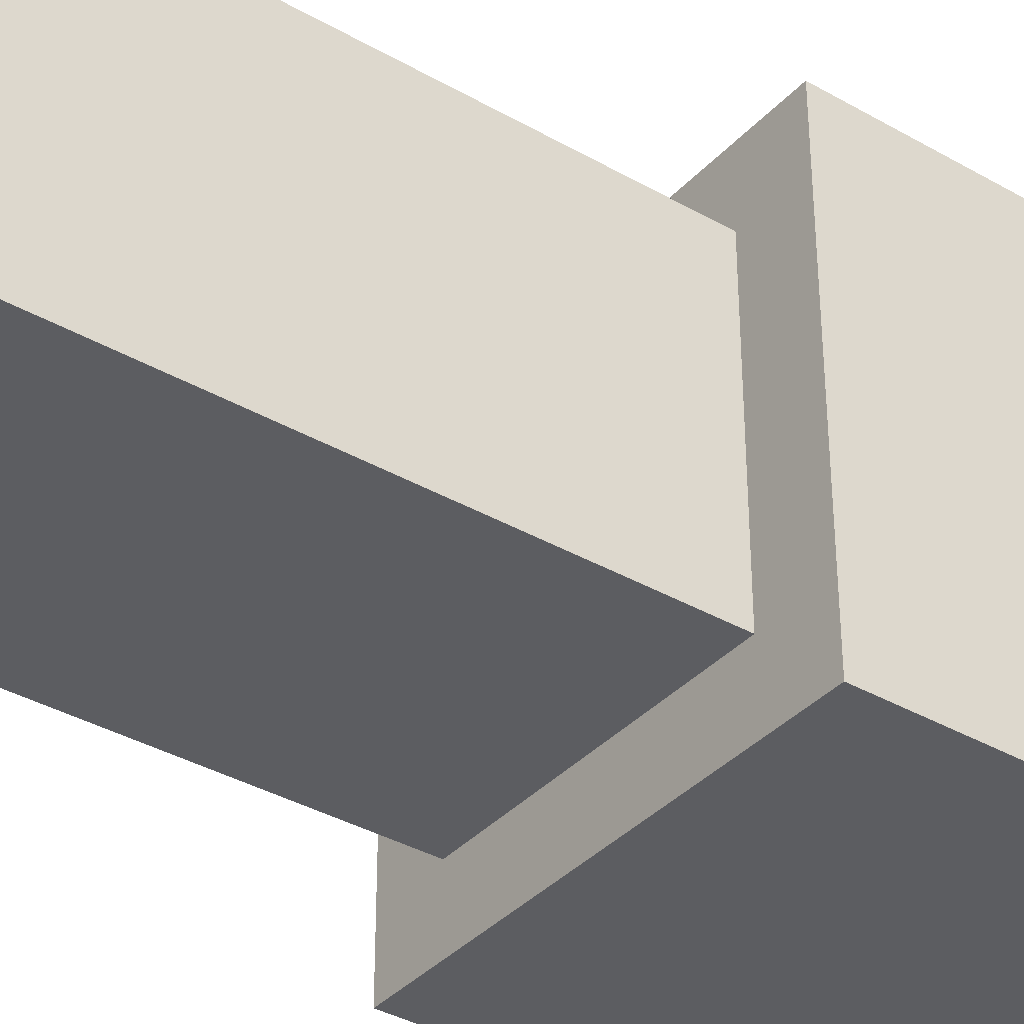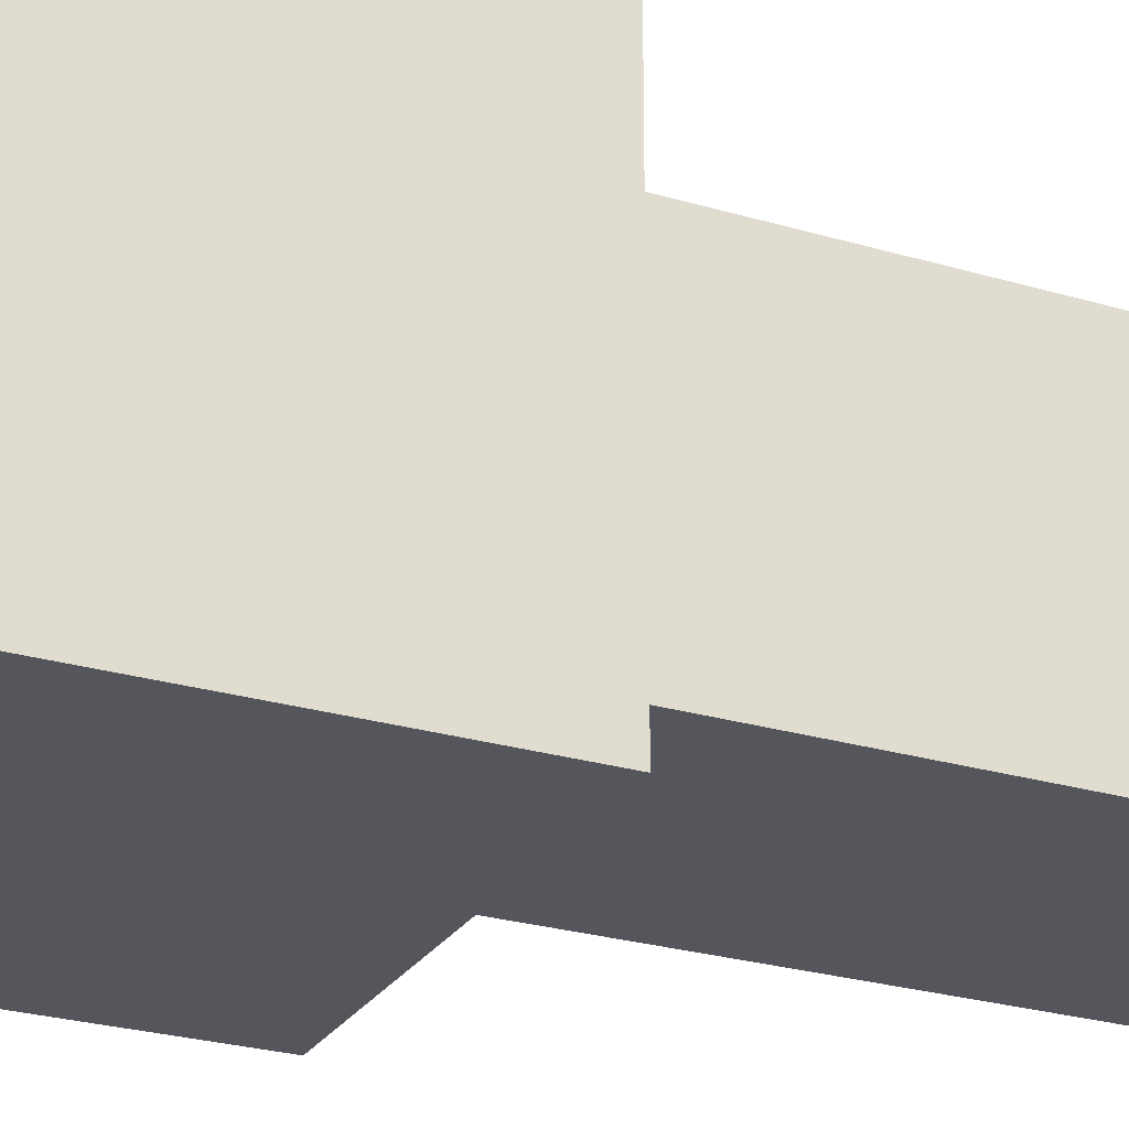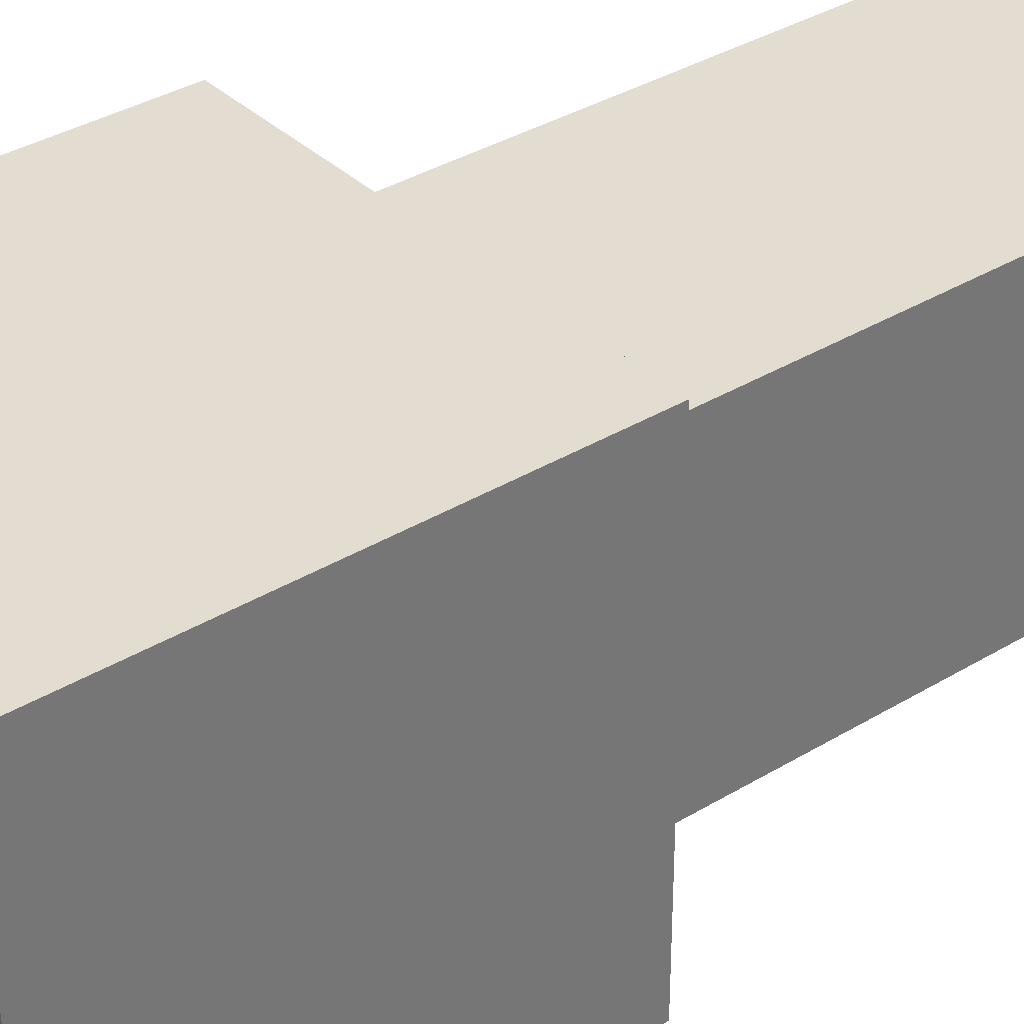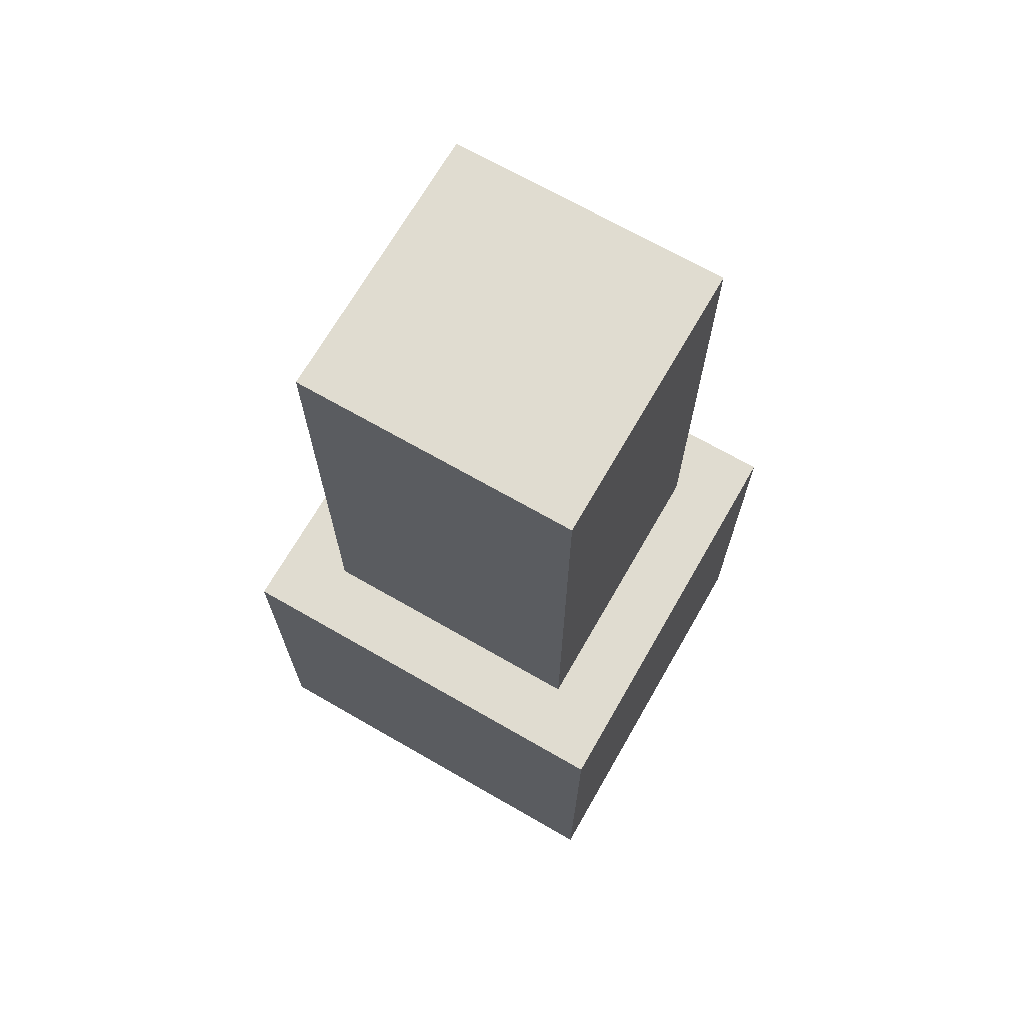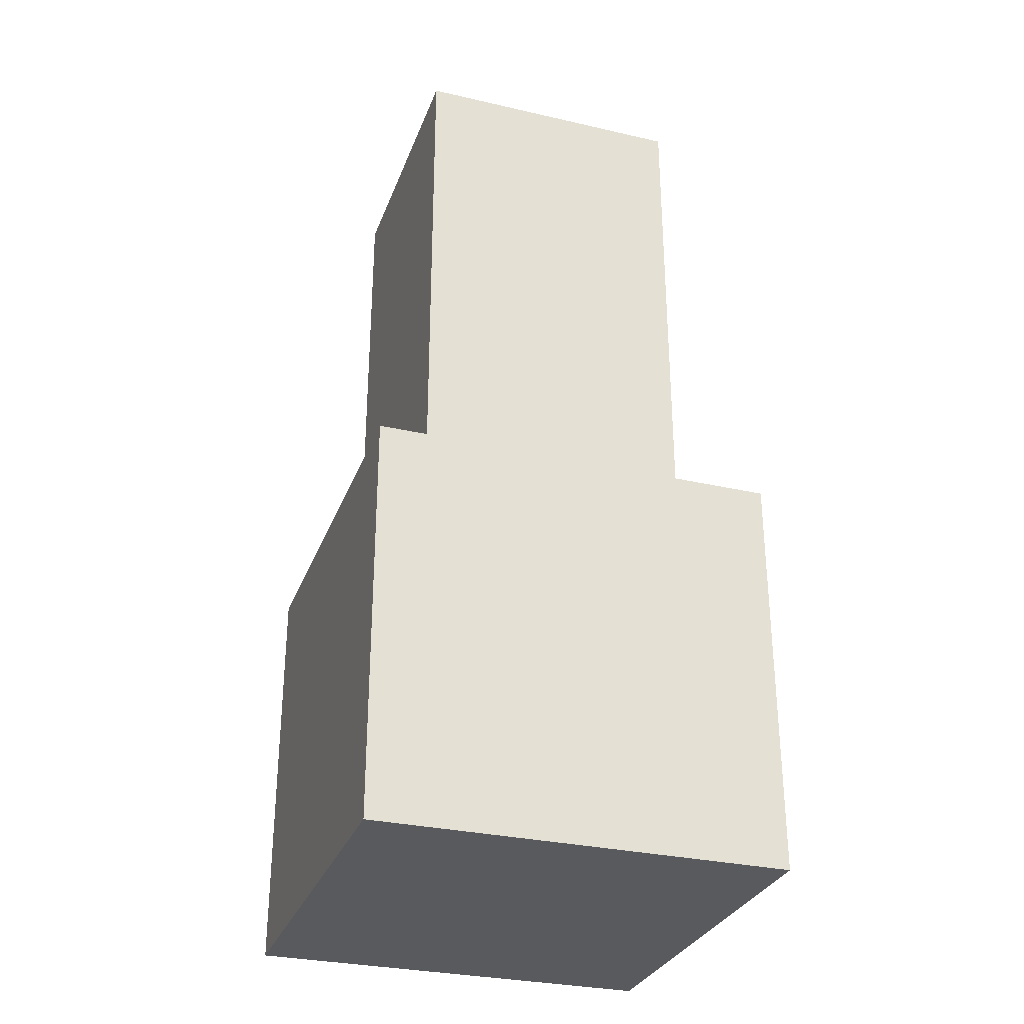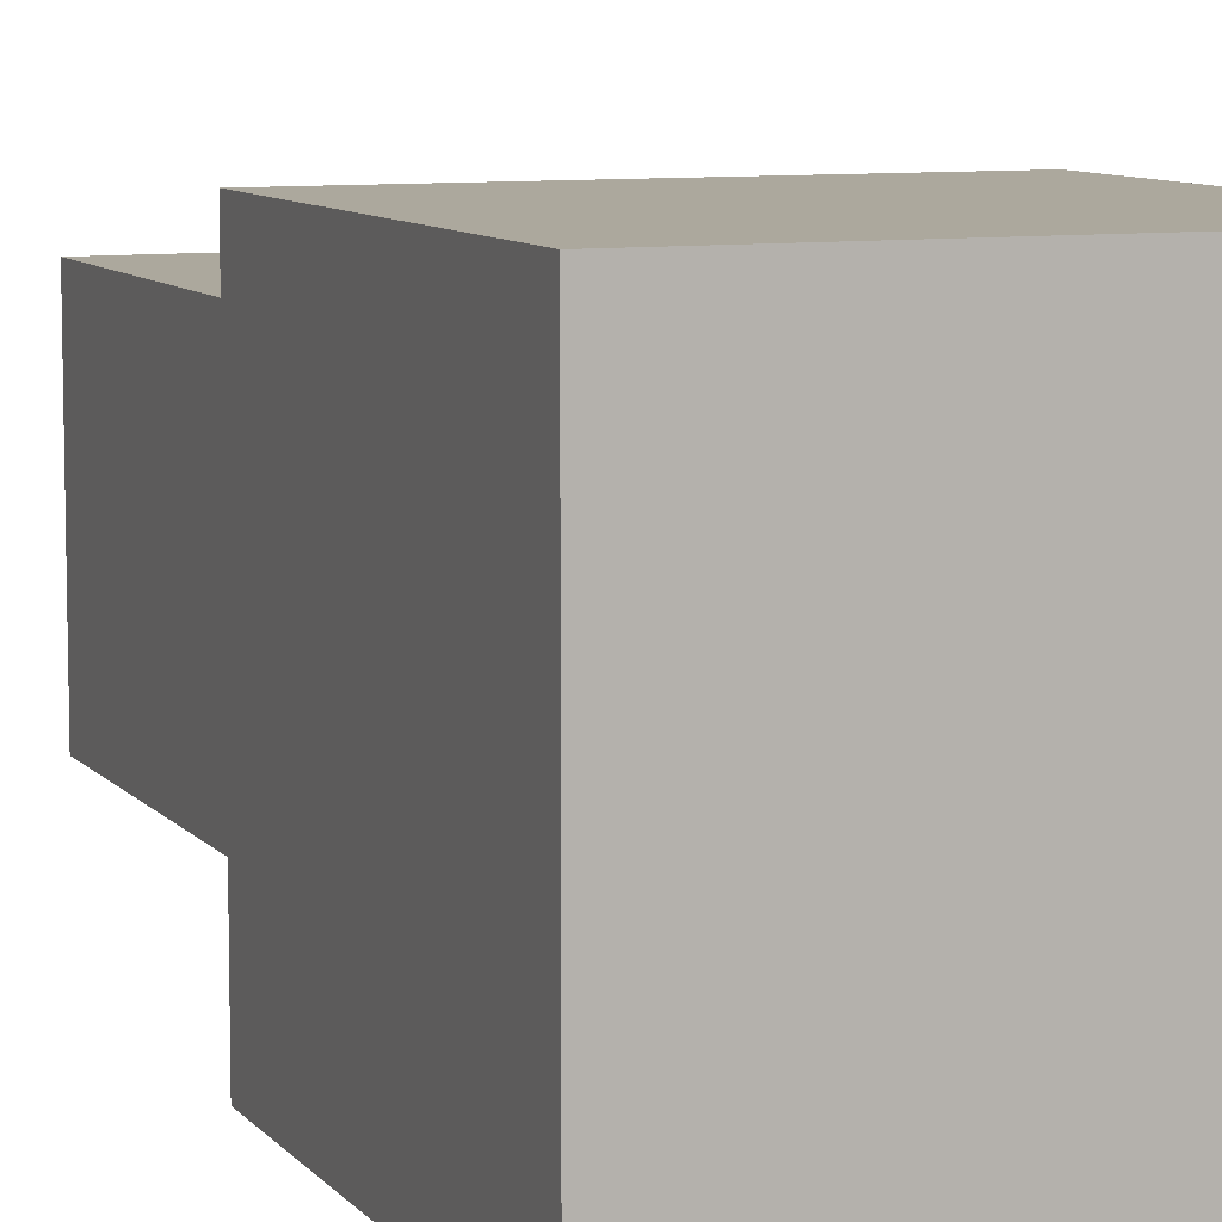
<metadata>
{"format":"obj","ext":"obj","renderer":"f3d","projection":"perspective","resolution":1024,"background":"white","views":[{"elev":-36.9,"azim":-126.6,"up":"+Z"},{"elev":-26.2,"azim":64.9,"up":"+Z"},{"elev":35.4,"azim":51.2,"up":"+Z"},{"elev":69.6,"azim":119.9,"up":"+Y"},{"elev":-30.5,"azim":71.6,"up":"+Y"},{"elev":8.6,"azim":-21.8,"up":"+Z"}]}
</metadata>
<code>
o Cube
v -1 -1 1
v -0.6768 1 0.6768
v -1 -1 -1
v -0.6768 1 -0.6768
v 1 -1 1
v 0.6768 1 0.6768
v 1 -1 -1
v 0.6768 1 -0.6768
v -1 1 1
v -1 1 -1
v 1 1 -1
v 1 1 1
v -0.6768 3.529 0.6768
v -0.6768 3.529 -0.6768
v 0.6768 3.529 -0.6768
v 0.6768 3.529 0.6768
f 1 9 10 3
f 3 10 11 7
f 7 11 12 5
f 5 12 9 1
f 3 7 5 1
f 2 6 16 13
f 2 4 10 9
f 4 8 11 10
f 8 6 12 11
f 6 2 9 12
f 15 14 13 16
f 8 4 14 15
f 6 8 15 16
f 4 2 13 14

</code>
